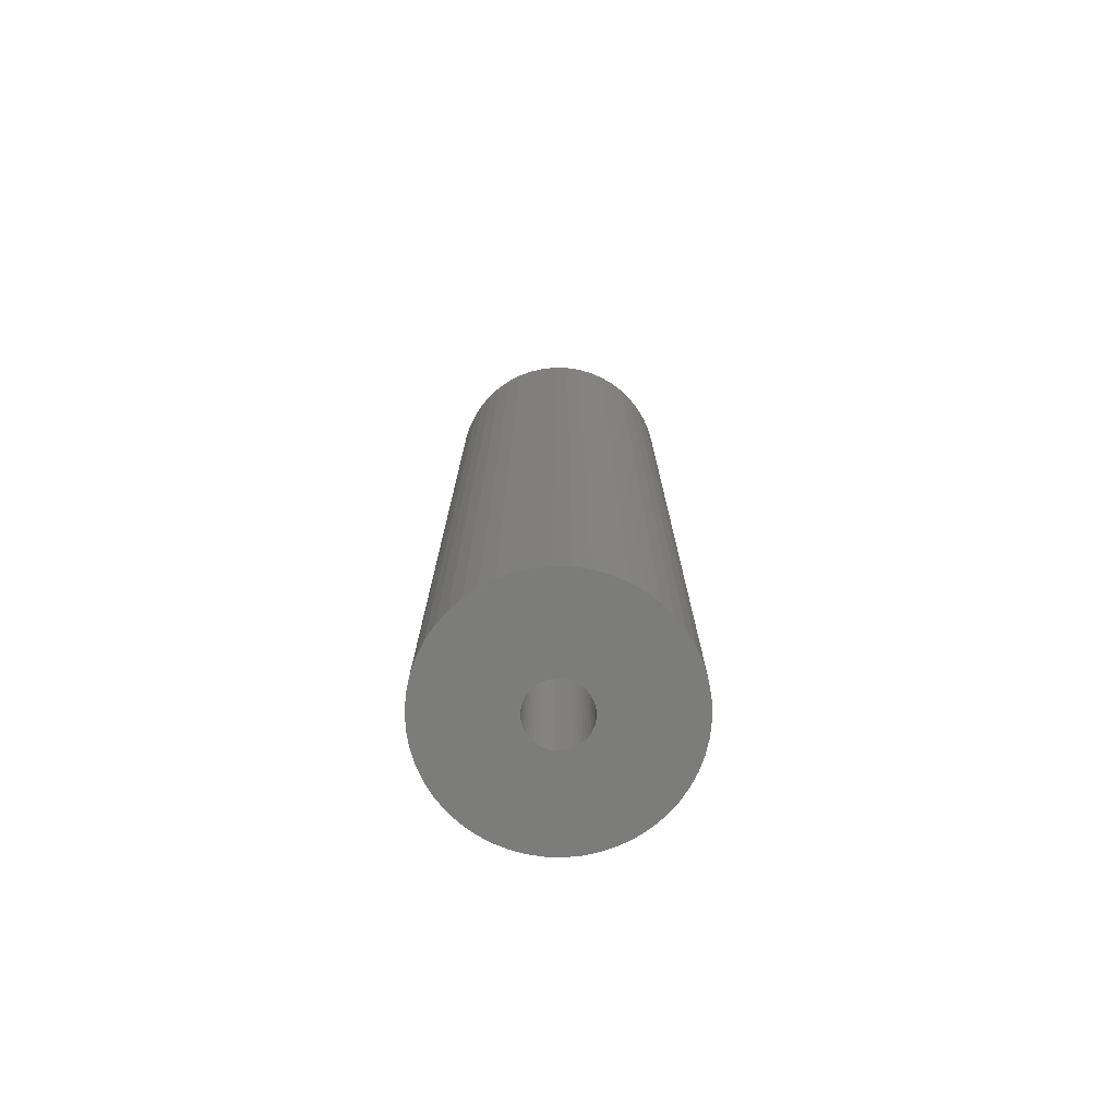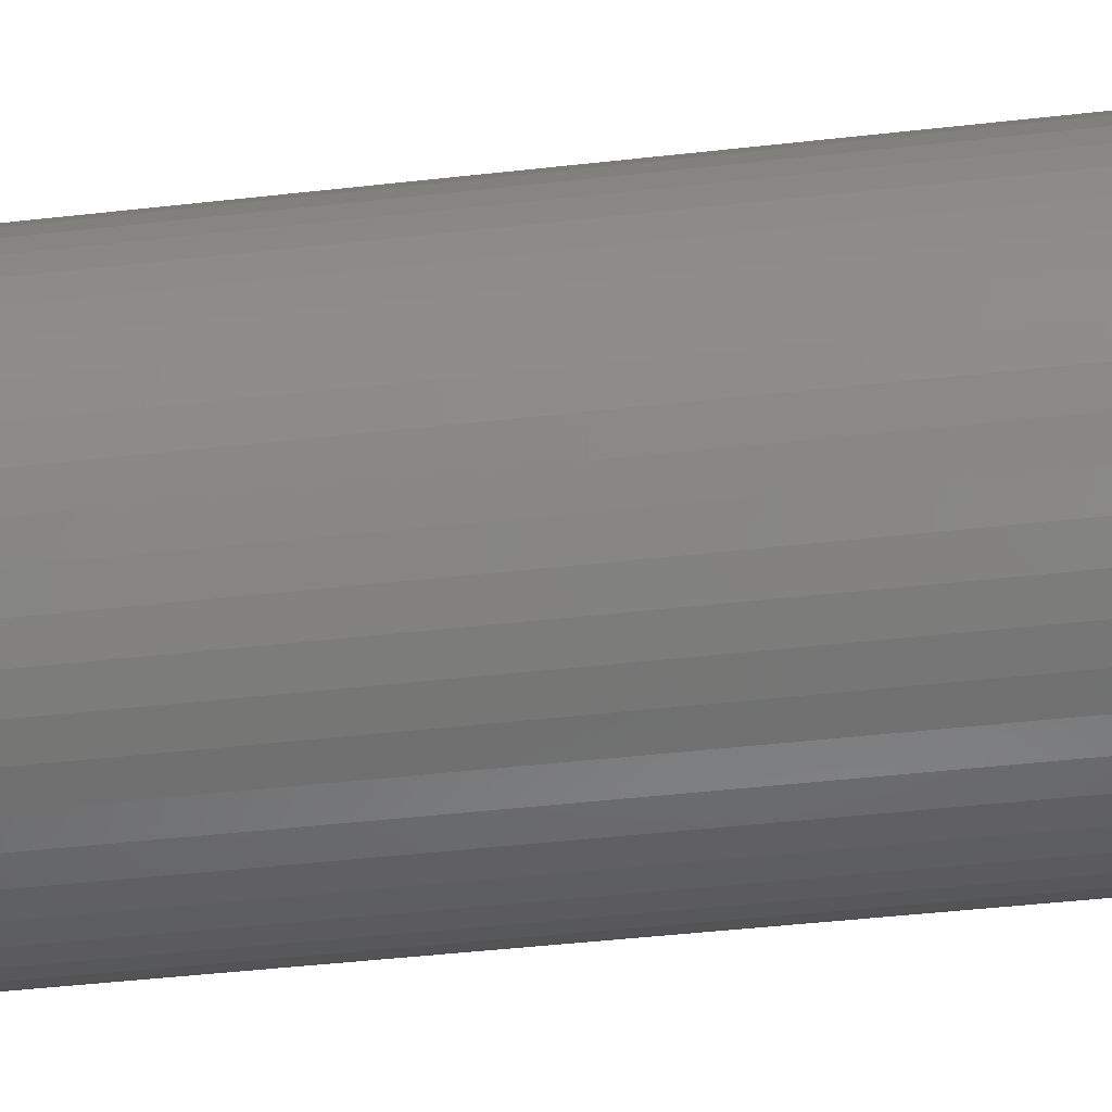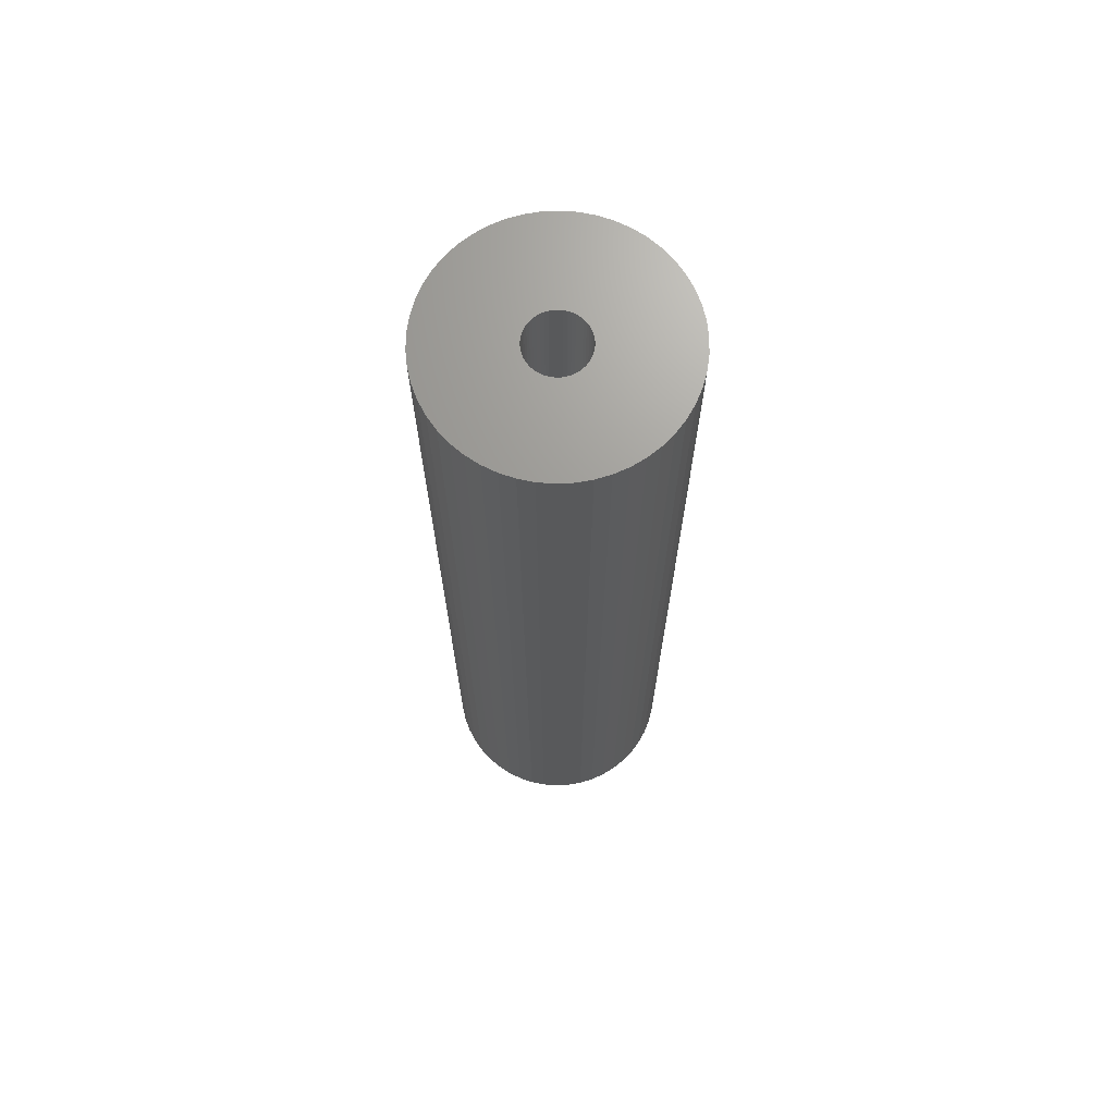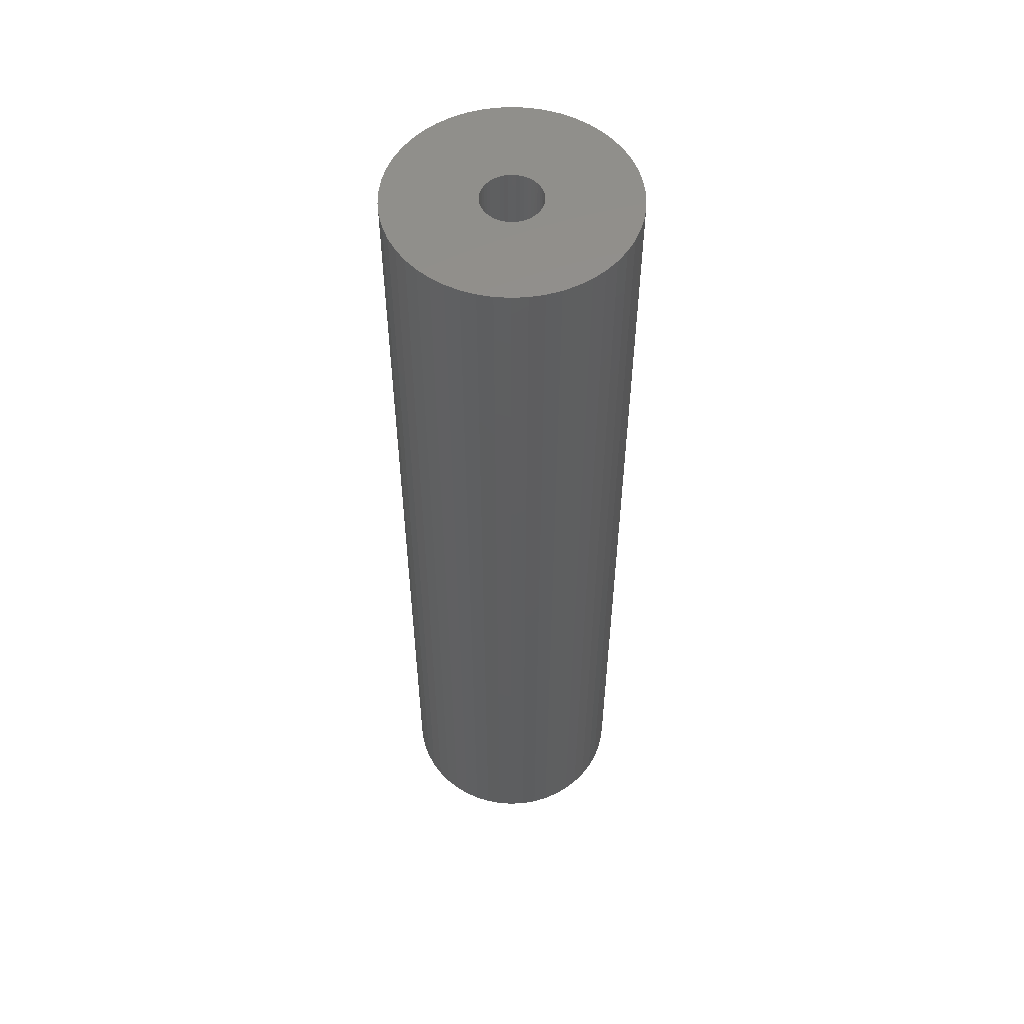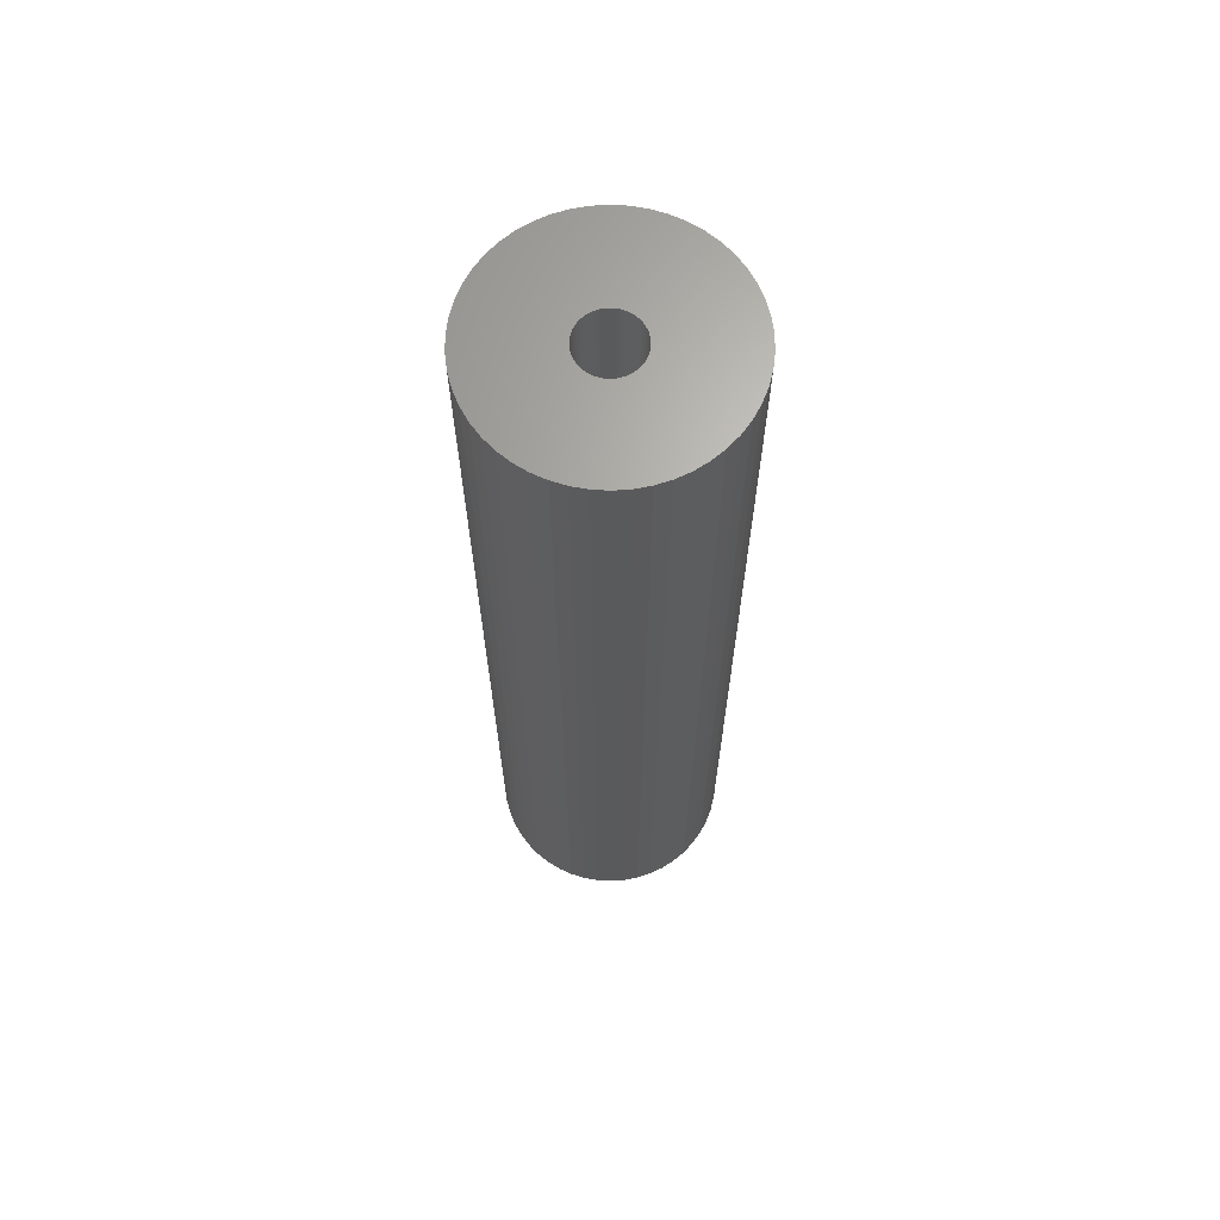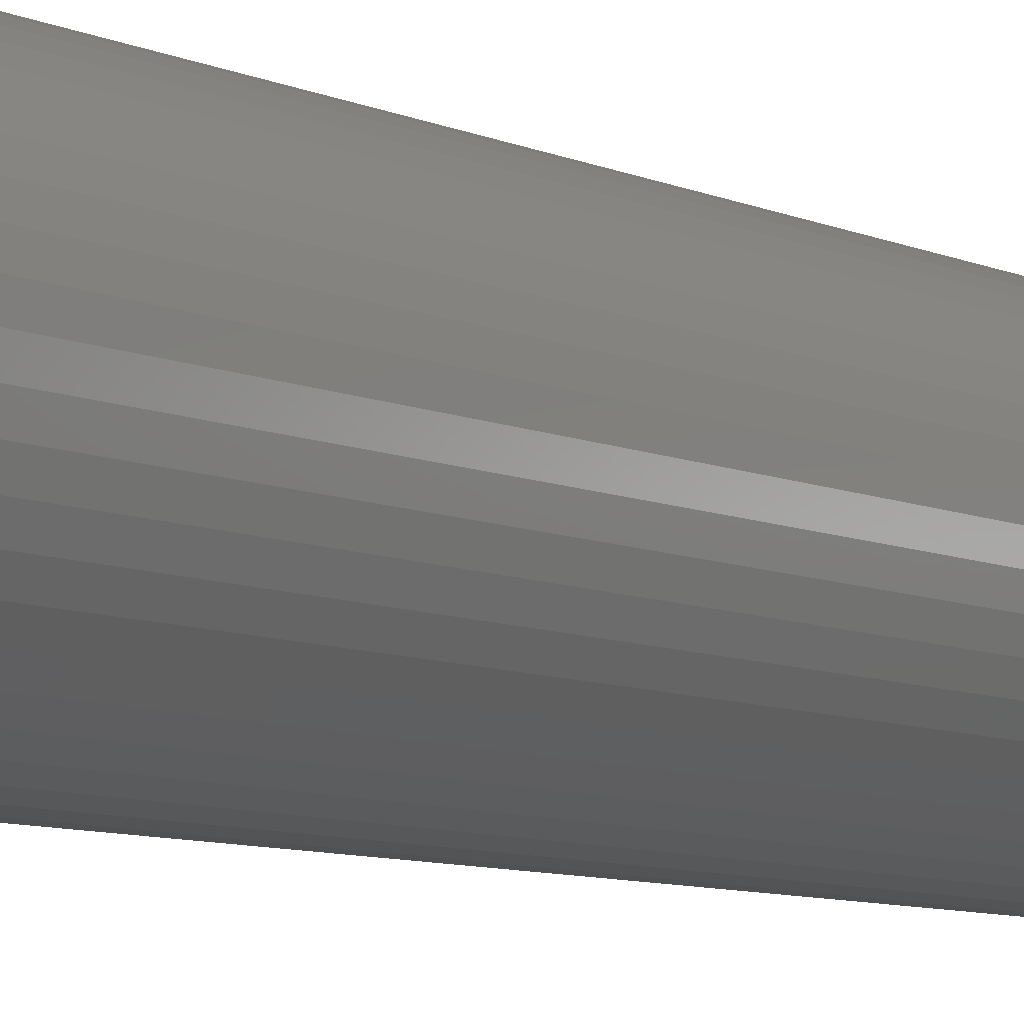
<metadata>
{"format":"stl","ext":"stl","renderer":"f3d","projection":"perspective","resolution":1024,"background":"white","views":[{"elev":-75.3,"azim":120.9,"up":"+Z"},{"elev":-34.1,"azim":99.4,"up":"+Y"},{"elev":69.4,"azim":47.7,"up":"+Z"},{"elev":54.3,"azim":-68.0,"up":"+Z"},{"elev":66.2,"azim":104.0,"up":"+Z"},{"elev":-7.4,"azim":-143.5,"up":"+Y"}]}
</metadata>
<code>
# stl→obj: 200 verts, 400 faces
v 6.25 0 25
v 6.201 0.7833 -25
v 6.201 0.7833 25
v 6.25 0 -25
v -6.25 0 -25
v -6.201 0.7833 25
v -6.201 0.7833 -25
v -6.25 0 25
v 0.3924 6.238 -25
v -0.3924 6.238 25
v 0.3924 6.238 25
v -0.3924 6.238 -25
v -0.3924 -6.238 -25
v 0.3924 -6.238 25
v -0.3924 -6.238 25
v 0.3924 -6.238 -25
v 4.556 4.278 -25
v 3.984 4.816 25
v 4.556 4.278 25
v 3.984 4.816 -25
v -3.984 4.816 -25
v -4.556 4.278 25
v -3.984 4.816 25
v -4.556 4.278 -25
v -1.931 5.944 -25
v -2.661 5.655 25
v -1.931 5.944 25
v -2.661 5.655 -25
v 5.811 2.301 25
v 5.477 3.011 -25
v 5.477 3.011 25
v 5.811 2.301 -25
v 5.056 3.674 -25
v 5.056 3.674 25
v 2.661 5.655 -25
v 1.931 5.944 25
v 2.661 5.655 25
v 1.931 5.944 -25
v 1.171 6.139 25
v 1.171 6.139 -25
v 3.349 5.277 -25
v 3.349 5.277 25
v -5.811 2.301 -25
v -5.477 3.011 25
v -5.477 3.011 -25
v -5.811 2.301 25
v -5.056 3.674 -25
v -5.056 3.674 25
v -6.054 1.554 -25
v -6.054 1.554 25
v -3.349 5.277 25
v -3.349 5.277 -25
v -1.171 6.139 25
v -1.171 6.139 -25
v 1.171 -6.139 25
v 1.171 -6.139 -25
v 1.931 -5.944 -25
v 2.661 -5.655 25
v 1.931 -5.944 25
v 2.661 -5.655 -25
v 6.054 1.554 25
v 6.054 1.554 -25
v 1.55 0 25
v 1.538 0.1943 25
v 6.201 -0.7833 25
v 1.501 0.3855 25
v 1.538 -0.1943 25
v 1.441 0.5706 25
v 6.054 -1.554 25
v 1.358 0.7467 25
v 1.501 -0.3855 25
v 1.254 0.9111 25
v 5.811 -2.301 25
v 1.13 1.061 25
v 1.441 -0.5706 25
v 0.988 1.194 25
v 5.477 -3.011 25
v 0.8305 1.309 25
v 1.358 -0.7467 25
v 0.66 1.402 25
v 5.056 -3.674 25
v 1.254 -0.9111 25
v 0.479 1.474 25
v 0.2904 1.523 25
v 0.09732 1.547 25
v -0.09732 1.547 25
v -0.2904 1.523 25
v -0.479 1.474 25
v -0.66 1.402 25
v -0.8305 1.309 25
v -0.988 1.194 25
v -1.13 1.061 25
v -1.254 0.9111 25
v 4.556 -4.278 25
v 1.13 -1.061 25
v 3.984 -4.816 25
v 0.988 -1.194 25
v 3.349 -5.277 25
v 0.8305 -1.309 25
v 0.66 -1.402 25
v 0.479 -1.474 25
v 0.2904 -1.523 25
v 0.09732 -1.547 25
v -0.09732 -1.547 25
v -0.2904 -1.523 25
v -1.171 -6.139 25
v -0.479 -1.474 25
v -1.931 -5.944 25
v -0.66 -1.402 25
v -2.661 -5.655 25
v -0.8305 -1.309 25
v -3.349 -5.277 25
v -0.988 -1.194 25
v -3.984 -4.816 25
v -1.13 -1.061 25
v -4.556 -4.278 25
v -1.254 -0.9111 25
v -5.056 -3.674 25
v -1.358 -0.7467 25
v -5.477 -3.011 25
v -1.441 -0.5706 25
v -5.811 -2.301 25
v -1.501 -0.3855 25
v -6.054 -1.554 25
v -1.538 -0.1943 25
v -6.201 -0.7833 25
v -1.55 0 25
v -1.358 0.7467 25
v -1.441 0.5706 25
v -1.501 0.3855 25
v -1.538 0.1943 25
v 6.201 -0.7833 -25
v 5.056 -3.674 -25
v 4.556 -4.278 -25
v 6.054 -1.554 -25
v 5.811 -2.301 -25
v -5.477 -3.011 -25
v -5.811 -2.301 -25
v 1.55 0 -25
v 1.538 -0.1943 -25
v 1.501 -0.3855 -25
v 1.538 0.1943 -25
v 1.441 -0.5706 -25
v 5.477 -3.011 -25
v 1.358 -0.7467 -25
v 1.501 0.3855 -25
v 1.254 -0.9111 -25
v 1.13 -1.061 -25
v 3.984 -4.816 -25
v 1.441 0.5706 -25
v 0.988 -1.194 -25
v 3.349 -5.277 -25
v 0.8305 -1.309 -25
v 1.358 0.7467 -25
v 0.66 -1.402 -25
v 1.254 0.9111 -25
v 0.479 -1.474 -25
v 0.2904 -1.523 -25
v 0.09732 -1.547 -25
v -0.09732 -1.547 -25
v -0.2904 -1.523 -25
v -1.171 -6.139 -25
v -0.479 -1.474 -25
v -1.931 -5.944 -25
v -0.66 -1.402 -25
v -2.661 -5.655 -25
v -0.8305 -1.309 -25
v -3.349 -5.277 -25
v -0.988 -1.194 -25
v -3.984 -4.816 -25
v -1.13 -1.061 -25
v -4.556 -4.278 -25
v -1.254 -0.9111 -25
v -5.056 -3.674 -25
v 1.13 1.061 -25
v 0.988 1.194 -25
v 0.8305 1.309 -25
v 0.66 1.402 -25
v 0.479 1.474 -25
v 0.2904 1.523 -25
v 0.09732 1.547 -25
v -0.09732 1.547 -25
v -0.2904 1.523 -25
v -0.479 1.474 -25
v -0.66 1.402 -25
v -0.8305 1.309 -25
v -0.988 1.194 -25
v -1.13 1.061 -25
v -1.254 0.9111 -25
v -1.358 0.7467 -25
v -1.441 0.5706 -25
v -1.501 0.3855 -25
v -1.538 0.1943 -25
v -1.55 0 -25
v -1.358 -0.7467 -25
v -1.441 -0.5706 -25
v -1.501 -0.3855 -25
v -6.054 -1.554 -25
v -1.538 -0.1943 -25
v -6.201 -0.7833 -25
f 1 2 3
f 2 1 4
f 5 6 7
f 6 5 8
f 9 10 11
f 10 9 12
f 13 14 15
f 14 13 16
f 17 18 19
f 18 17 20
f 21 22 23
f 22 21 24
f 25 26 27
f 26 25 28
f 29 30 31
f 30 29 32
f 31 33 34
f 33 31 30
f 35 36 37
f 36 35 38
f 38 39 36
f 39 38 40
f 41 37 42
f 37 41 35
f 43 44 45
f 44 43 46
f 47 22 24
f 22 47 48
f 49 46 43
f 46 49 50
f 28 51 26
f 51 28 52
f 12 53 10
f 53 12 54
f 16 55 14
f 55 16 56
f 57 58 59
f 58 57 60
f 61 32 29
f 32 61 62
f 3 62 61
f 62 3 2
f 34 17 19
f 17 34 33
f 40 11 39
f 11 40 9
f 20 42 18
f 42 20 41
f 45 48 47
f 48 45 44
f 7 50 49
f 50 7 6
f 63 1 3
f 64 3 61
f 1 63 65
f 66 61 29
f 67 65 63
f 68 29 31
f 65 67 69
f 70 31 34
f 71 69 67
f 72 34 19
f 69 71 73
f 74 19 18
f 75 73 71
f 76 18 42
f 73 75 77
f 78 42 37
f 79 77 75
f 80 37 36
f 77 79 81
f 82 81 79
f 3 64 63
f 61 66 64
f 29 68 66
f 31 70 68
f 34 72 70
f 83 36 39
f 19 74 72
f 18 76 74
f 42 78 76
f 37 80 78
f 36 83 80
f 84 39 11
f 39 84 83
f 11 85 84
f 11 86 85
f 10 86 11
f 86 10 87
f 53 87 10
f 87 53 88
f 27 88 53
f 88 27 89
f 26 89 27
f 89 26 90
f 51 90 26
f 90 51 91
f 23 91 51
f 91 23 92
f 22 92 23
f 92 22 93
f 48 93 22
f 81 82 94
f 95 94 82
f 94 95 96
f 97 96 95
f 96 97 98
f 99 98 97
f 98 99 58
f 100 58 99
f 58 100 59
f 101 59 100
f 59 101 55
f 102 55 101
f 55 102 14
f 103 14 102
f 104 14 103
f 15 104 105
f 104 15 14
f 106 105 107
f 108 107 109
f 110 109 111
f 112 111 113
f 114 113 115
f 105 106 15
f 116 115 117
f 118 117 119
f 120 119 121
f 122 121 123
f 124 123 125
f 126 125 127
f 93 48 128
f 107 108 106
f 44 128 48
f 109 110 108
f 128 44 129
f 111 112 110
f 46 129 44
f 113 114 112
f 129 46 130
f 115 116 114
f 50 130 46
f 117 118 116
f 130 50 131
f 119 120 118
f 6 131 50
f 121 122 120
f 131 6 127
f 123 124 122
f 8 127 6
f 125 126 124
f 127 8 126
f 52 23 51
f 23 52 21
f 54 27 53
f 27 54 25
f 65 4 1
f 4 65 132
f 94 133 81
f 133 94 134
f 73 135 69
f 135 73 136
f 69 132 65
f 132 69 135
f 137 122 138
f 122 137 120
f 139 4 132
f 140 132 135
f 4 139 2
f 141 135 136
f 142 2 139
f 143 136 144
f 2 142 62
f 145 144 133
f 146 62 142
f 147 133 134
f 62 146 32
f 148 134 149
f 150 32 146
f 151 149 152
f 32 150 30
f 153 152 60
f 154 30 150
f 155 60 57
f 30 154 33
f 156 33 154
f 132 140 139
f 135 141 140
f 136 143 141
f 144 145 143
f 133 147 145
f 157 57 56
f 134 148 147
f 149 151 148
f 152 153 151
f 60 155 153
f 57 157 155
f 158 56 16
f 56 158 157
f 16 159 158
f 16 160 159
f 13 160 16
f 160 13 161
f 162 161 13
f 161 162 163
f 164 163 162
f 163 164 165
f 166 165 164
f 165 166 167
f 168 167 166
f 167 168 169
f 170 169 168
f 169 170 171
f 172 171 170
f 171 172 173
f 174 173 172
f 33 156 17
f 175 17 156
f 17 175 20
f 176 20 175
f 20 176 41
f 177 41 176
f 41 177 35
f 178 35 177
f 35 178 38
f 179 38 178
f 38 179 40
f 180 40 179
f 40 180 9
f 181 9 180
f 182 9 181
f 12 182 183
f 182 12 9
f 54 183 184
f 25 184 185
f 28 185 186
f 52 186 187
f 21 187 188
f 183 54 12
f 24 188 189
f 47 189 190
f 45 190 191
f 43 191 192
f 49 192 193
f 7 193 194
f 173 174 195
f 184 25 54
f 137 195 174
f 185 28 25
f 195 137 196
f 186 52 28
f 138 196 137
f 187 21 52
f 196 138 197
f 188 24 21
f 198 197 138
f 189 47 24
f 197 198 199
f 190 45 47
f 200 199 198
f 191 43 45
f 199 200 194
f 192 49 43
f 5 194 200
f 193 7 49
f 194 5 7
f 60 98 58
f 98 60 152
f 81 144 77
f 144 81 133
f 138 124 198
f 124 138 122
f 56 59 55
f 59 56 57
f 77 136 73
f 136 77 144
f 162 15 106
f 15 162 13
f 166 108 110
f 108 166 164
f 164 106 108
f 106 164 162
f 172 118 174
f 118 172 116
f 172 114 116
f 114 172 170
f 198 126 200
f 126 198 124
f 200 8 5
f 8 200 126
f 149 94 96
f 94 149 134
f 152 96 98
f 96 152 149
f 168 110 112
f 110 168 166
f 170 112 114
f 112 170 168
f 174 120 137
f 120 174 118
f 150 70 154
f 70 150 68
f 130 191 129
f 191 130 192
f 154 72 156
f 72 154 70
f 179 80 83
f 80 179 178
f 185 88 89
f 88 185 184
f 129 190 128
f 190 129 191
f 141 67 140
f 67 141 71
f 177 76 78
f 76 177 176
f 93 188 92
f 188 93 189
f 186 89 90
f 89 186 185
f 184 87 88
f 87 184 183
f 139 64 142
f 64 139 63
f 143 71 141
f 71 143 75
f 169 115 113
f 115 169 171
f 119 196 121
f 196 119 195
f 158 103 102
f 103 158 159
f 151 99 97
f 99 151 153
f 142 66 146
f 66 142 64
f 146 68 150
f 68 146 66
f 176 74 76
f 74 176 175
f 156 74 175
f 74 156 72
f 182 85 86
f 85 182 181
f 180 83 84
f 83 180 179
f 178 78 80
f 78 178 177
f 127 193 131
f 193 127 194
f 128 189 93
f 189 128 190
f 183 86 87
f 86 183 182
f 187 90 91
f 90 187 186
f 188 91 92
f 91 188 187
f 140 63 139
f 63 140 67
f 147 79 145
f 79 147 82
f 115 173 117
f 173 115 171
f 157 102 101
f 102 157 158
f 181 84 85
f 84 181 180
f 131 192 130
f 192 131 193
f 145 75 143
f 75 145 79
f 161 107 105
f 107 161 163
f 160 105 104
f 105 160 161
f 125 194 127
f 194 125 199
f 121 197 123
f 197 121 196
f 153 100 99
f 100 153 155
f 148 82 147
f 82 148 95
f 159 104 103
f 104 159 160
f 165 111 109
f 111 165 167
f 123 199 125
f 199 123 197
f 117 195 119
f 195 117 173
f 155 101 100
f 101 155 157
f 148 97 95
f 97 148 151
f 167 113 111
f 113 167 169
f 163 109 107
f 109 163 165

</code>
